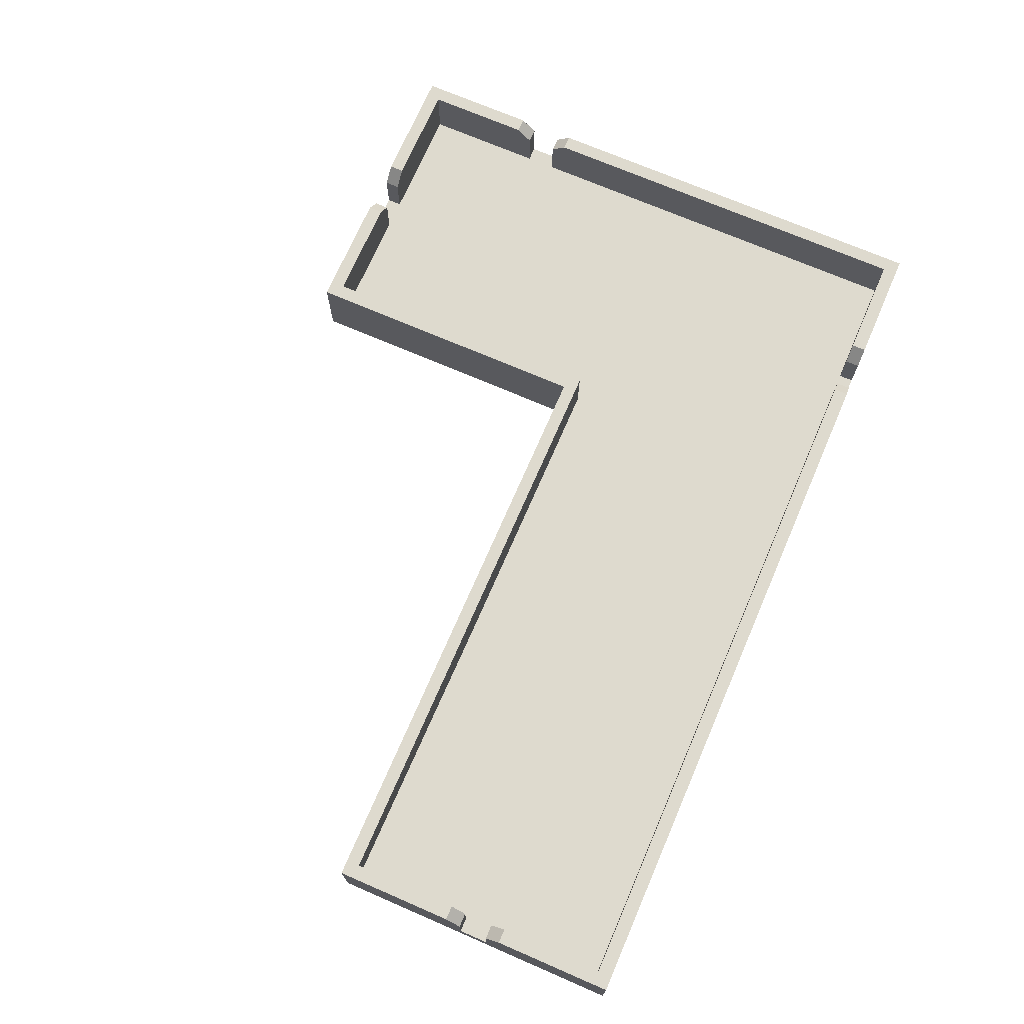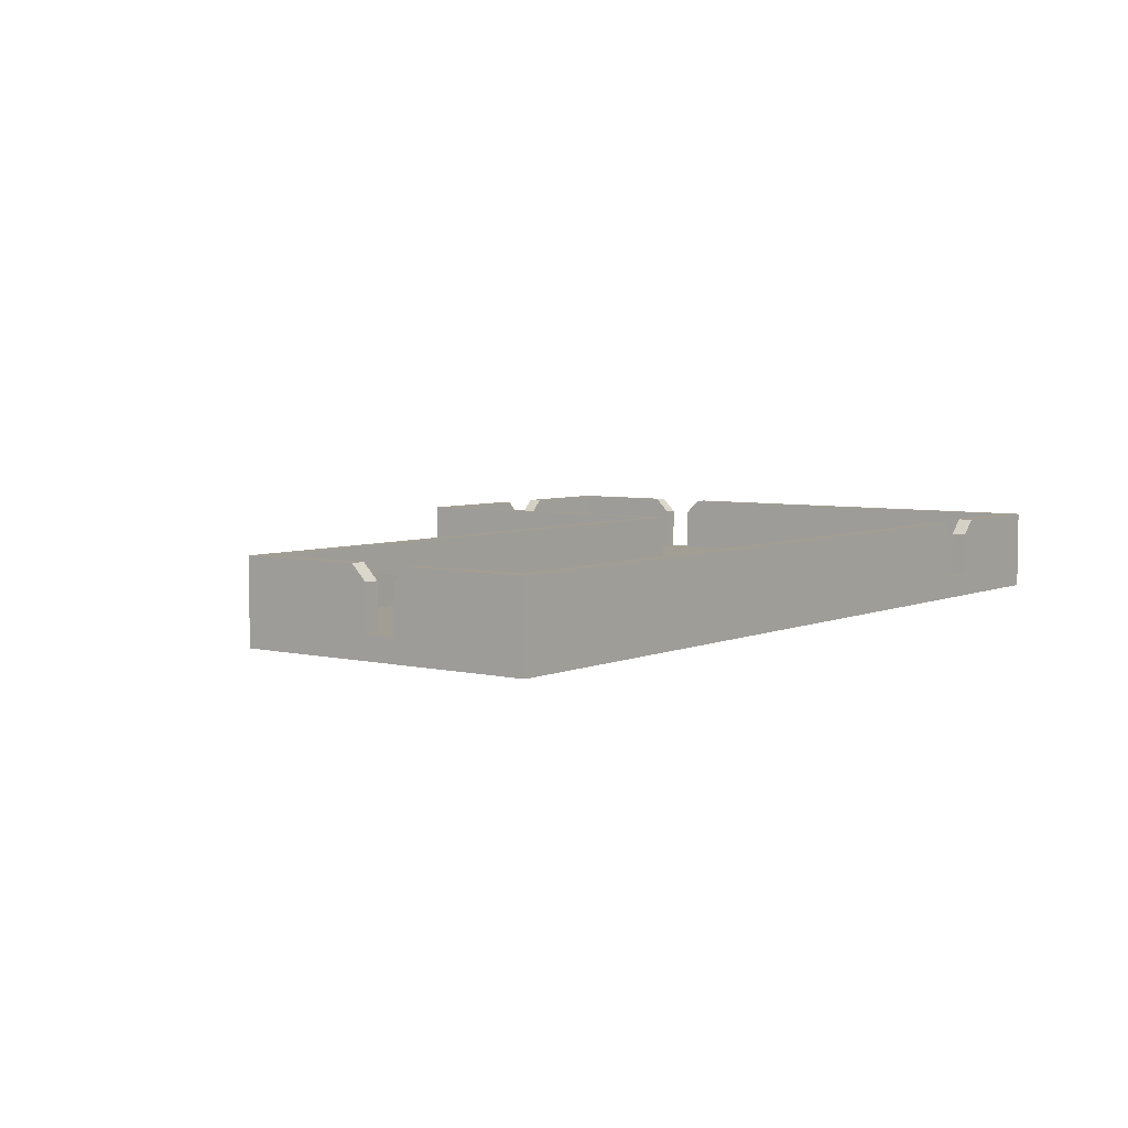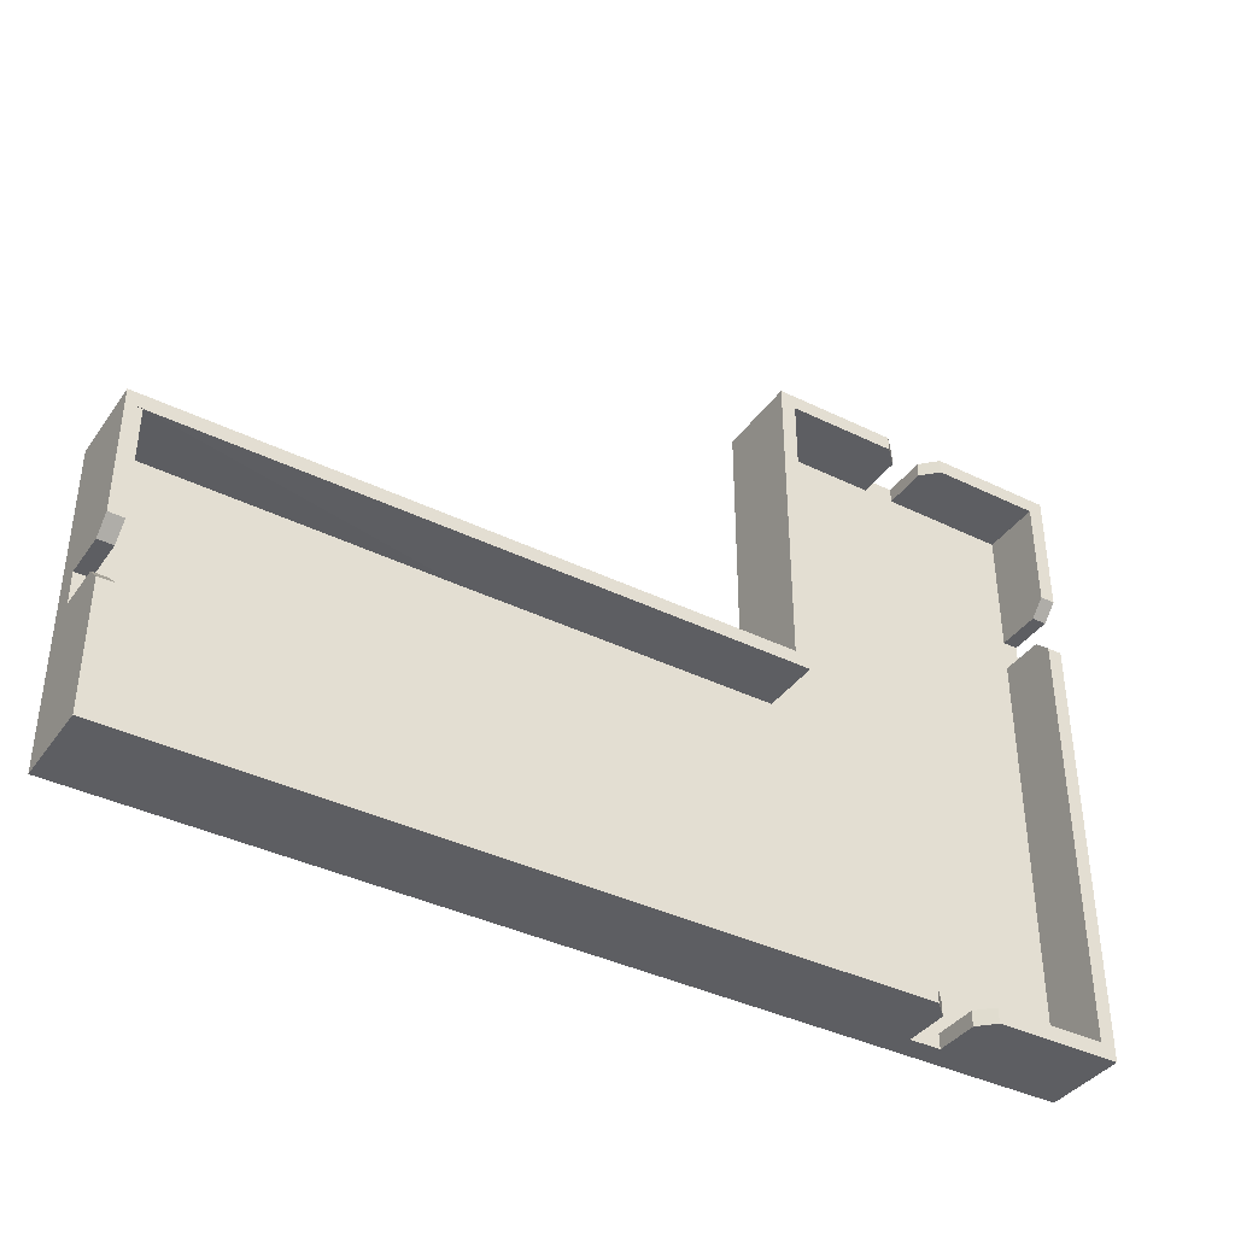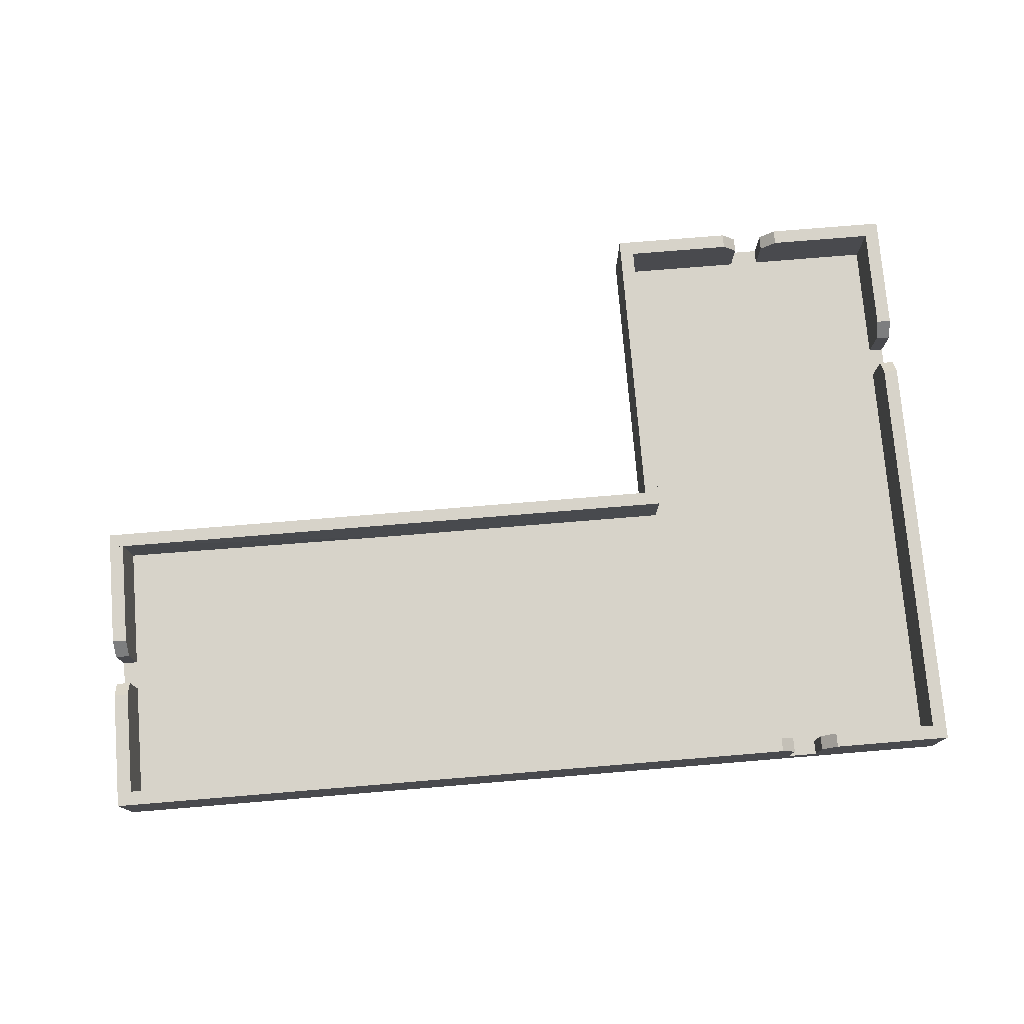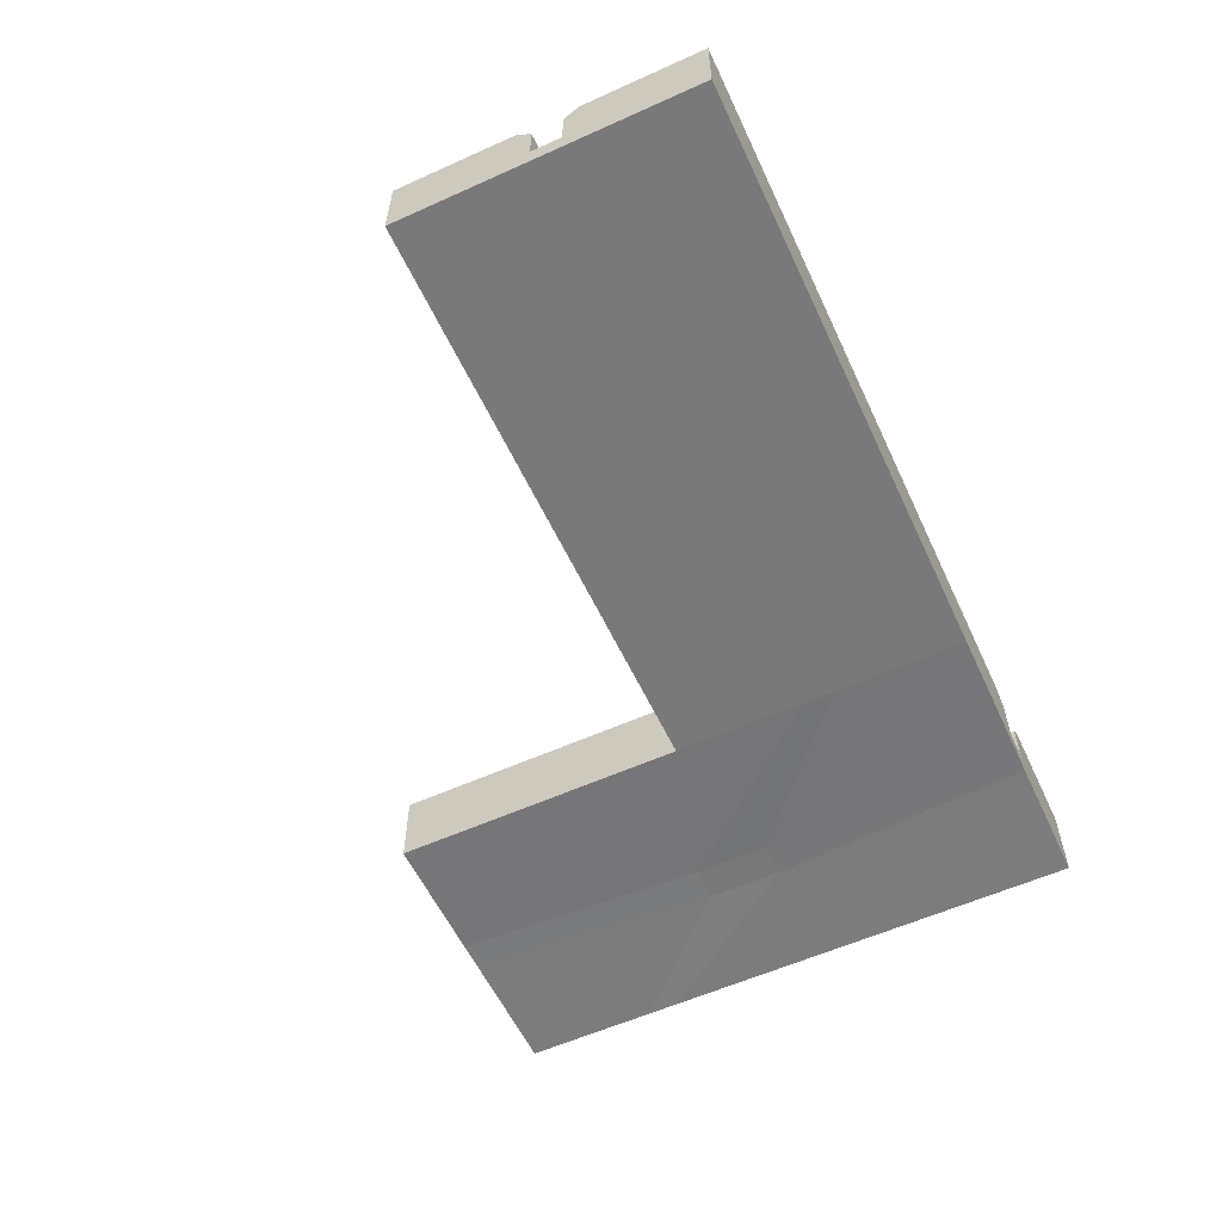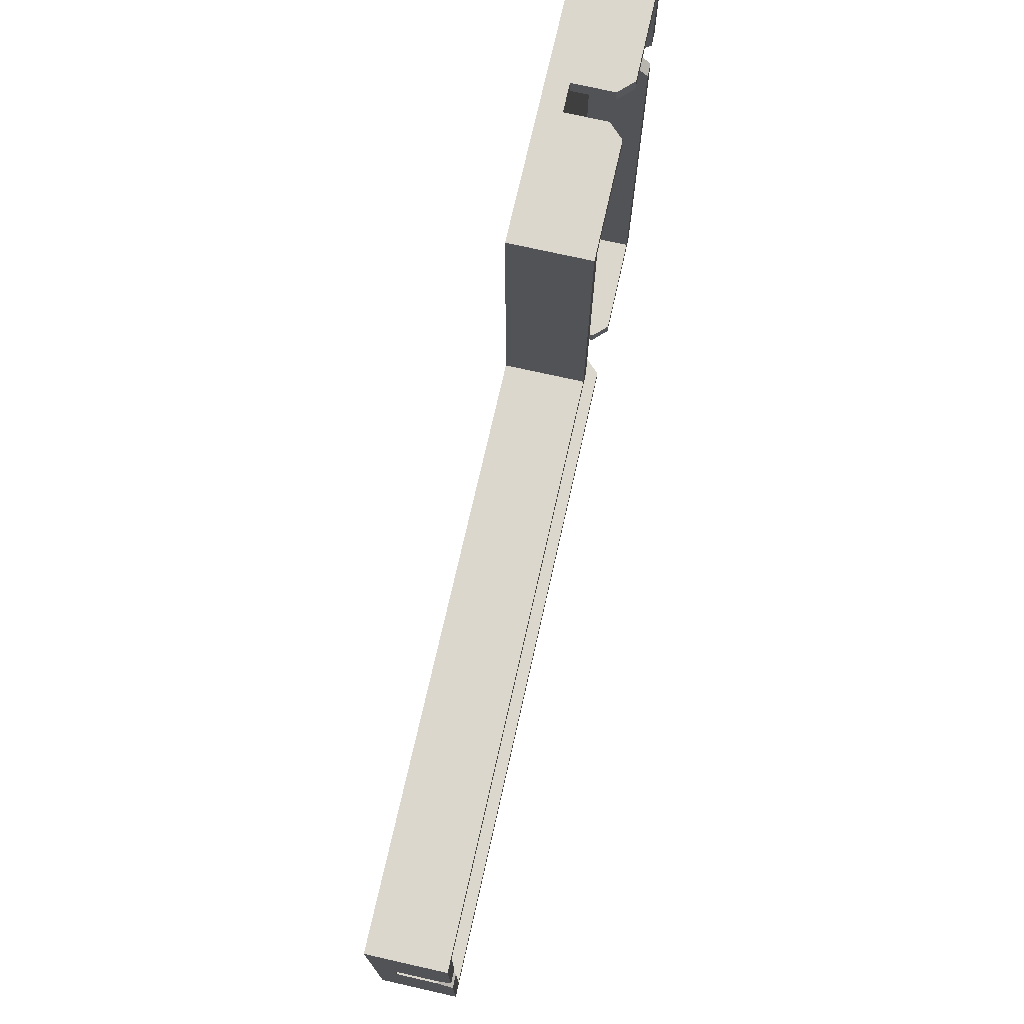
<metadata>
{"format":"obj","ext":"obj","renderer":"f3d","projection":"perspective","resolution":1024,"background":"white","views":[{"elev":71.3,"azim":113.4,"up":"+Y"},{"elev":5.2,"azim":126.9,"up":"+Y"},{"elev":-38.8,"azim":148.4,"up":"+Z"},{"elev":76.1,"azim":175.3,"up":"+Y"},{"elev":-57.8,"azim":115.0,"up":"+Y"},{"elev":73.0,"azim":102.7,"up":"+Z"}]}
</metadata>
<code>
o Room_BigL_Cube.004
v 1 0.1498 -3
v 1 0 -3
v 1 0.1498 1
v 1 0 1
v -1 0.1498 -3
v -1 0 -3
v -1 0.1498 1
v -1 0 1
v 0.9045 0.1498 0.9045
v -0.9045 0.1498 0.9045
v 0.9045 0.1498 -2.904
v -0.9045 0.1498 -2.904
v -1 0 0.1
v -1 0.1498 0.1
v 1 0 -1.9
v 0.9045 0.1498 -1.9
v -0.9045 0.1498 0.1
v 0.1 0 -3
v 0.1 0.1498 1
v 0.1 0 1
v 0.1 0.1498 -3
v 0.1 0.1498 0.9045
v 0.1 0.1498 -2.904
v 0.1 0.1498 -0.9
v 0 0.03217 -0.7106
v -1 0.1498 -0.1
v 1 0 -2.1
v -0.9045 0.1498 -0.1
v -1 0 -0.1
v 0.9045 0.1498 -2.1
v 0 0.03217 -1.211
v 0.1 0.1498 -1.1
v -0.1007 0 -3
v -0.1 0.1498 1
v -0.09949 0.1498 0.9045
v -0.2355 0.03217 -0.7106
v -0.1007 0 1
v -0.1007 0.1498 -3
v -0.09949 0.1498 -2.904
v -0.09949 0.1498 -0.9
v -0.2355 0.03217 -1.211
v -0.09949 0.1498 -1.1
v -1 0.5341 1
v 1 0.5341 1
v -1 0.5341 -3
v 1 0.5341 -3
v -0.9045 0.5341 0.9045
v 0.9045 0.5341 0.9045
v -0.9045 0.5341 -2.904
v 0.9045 0.5341 -2.904
v -0.1 0.4348 1
v -0.1993 0.5341 1
v -1 0.4348 -0.1
v -1 0.5341 -0.1993
v 0.1 0.4348 -3
v 0.1993 0.5341 -3
v -0.1988 0.5341 0.9045
v -0.09949 0.4348 0.9045
v -0.9045 0.5341 -0.1993
v -0.9045 0.4348 -0.1
v 0.1993 0.5341 -2.904
v 0.1 0.4348 -2.904
v -1 0.5341 0.1993
v -1 0.4348 0.1
v -0.9045 0.4348 0.1
v -0.9045 0.5341 0.1993
v 0.1993 0.5341 1
v 0.1 0.4348 1
v 0.1 0.4348 0.9045
v 0.1993 0.5341 0.9045
v -0.2 0.5341 -3
v -0.1007 0.4348 -3
v -0.09949 0.4348 -2.904
v -0.1988 0.5341 -2.904
v 1 0.0749 1
v 1 0.1498 -1
v 1 0 -1
v 1 0.0749 -1
v 1 0.5341 -0.9998
v 1 0 -1.098
v 1 0 -2.905
v 0.9045 0.5341 -1.09
v 0.9045 0.1498 -1.076
v 0.9045 0.1498 -1.086
v 5 0.1498 -3
v 5 0 -3
v 5 0 -2.905
v 5 0.1498 -2.1
v 5 0.1498 -1.9
v 5 0 -1.098
v 5 0 -1.9
v 4.904 0.1498 -2.1
v 4.904 0.1498 -1.9
v 5 0.0749 -1.9
v 5 0 -2.1
v 5 0.1498 -2.905
v 4.904 0.1498 -2.904
v 5 0.5341 -3
v 4.904 0.5341 -2.904
v 5 0.5341 -1.801
v 5 0.4348 -1.9
v 4.904 0.4348 -1.9
v 4.904 0.5341 -1.801
v 5 0.4348 -2.1
v 5 0.5341 -2.199
v 4.904 0.5341 -2.199
v 4.904 0.4348 -2.1
v 5 0.5341 -1.091
v 5 0.5341 -2.905
v 5 0.1498 -1.095
v 5 0.1498 -1
v 5 0.0749 -1.097
v 5 0.0749 -1
v 5 0 -1
v 5 0.5341 -0.9998
v 4.904 0.5341 -1.089
v 4.904 0.5341 -1.09
v 4.904 0.1498 -1.076
v 2.904 0.1498 -1.086
f 38 5 45 71 72
f 37 34 7 8
f 29 26 5 6
f 25 15 80 77 4 20
f 78 76 3 75
f 18 21 1 2
f 40 17 10 35
f 63 43 47 66
f 10 17 65 66 47
f 26 14 17 28
f 42 28 17 40
f 31 27 15 25
f 8 7 14 13
f 5 26 53 54 45
f 41 31 25 36
f 30 32 24 16
f 34 19 22 35
f 12 39 73 74 49
f 16 24 22 9 84 83
f 33 38 21 18
f 36 25 20 37
f 4 75 3 19 20
f 11 23 32 30
f 33 18 31 41
f 18 2 81 27 31
f 39 12 28 42
f 23 11 50 61 62
f 13 14 26 29
f 23 39 42 32
f 6 33 41 29
f 13 36 37 8
f 6 5 38 33
f 29 41 36 13
f 32 42 40 24
f 21 38 39 23
f 24 40 35 22
f 20 19 34 37
f 83 84 119 118
f 39 38 72 73
f 22 19 68 69
f 17 14 64 65
f 30 16 93 92
f 21 23 62 55
f 26 28 60 53
f 34 35 58 51
f 3 76 79 44
f 45 54 59 49
f 1 21 55 56 46
f 71 45 49 74
f 46 56 61 50
f 19 3 44 67 68
f 67 44 48 70
f 78 77 114 113
f 14 7 43 63 64
f 44 79 82 48
f 1 46 98 85
f 9 22 69 70 48
f 28 12 49 59 60
f 35 10 47 57 58
f 43 52 57 47
f 63 66 65 64
f 11 30 92 97
f 67 70 69 68
f 55 62 61 56
f 53 60 59 54
f 80 15 91 90
f 51 58 57 52
f 71 74 73 72
f 7 34 51 52 43
f 77 78 75 4
f 16 83 118 93
f 82 79 115 117
f 81 2 86 87
f 77 80 90 114
f 27 81 87 95
f 15 27 95 91
f 79 76 111 115
f 2 1 85 86
f 84 82 117 119
f 46 50 99 98
f 76 78 113 111
f 50 11 97 99
f 82 84 9 48
f 97 92 107 106 99
f 95 88 89 94 91
f 86 85 96 87
f 89 88 92 93
f 105 109 99 106
f 92 88 104 107
f 89 93 102 101
f 88 96 109 105 104
f 93 118 116 103 102
f 101 102 103 100
f 105 106 107 104
f 91 94 112 90
f 94 89 110 112
f 115 111 110 108
f 108 110 89 101 100
f 90 112 113 114
f 112 110 111 113
f 87 96 88 95
f 99 109 98
f 109 96 85 98
f 116 108 100 103
f 117 115 108 116
f 116 118 119 117

</code>
